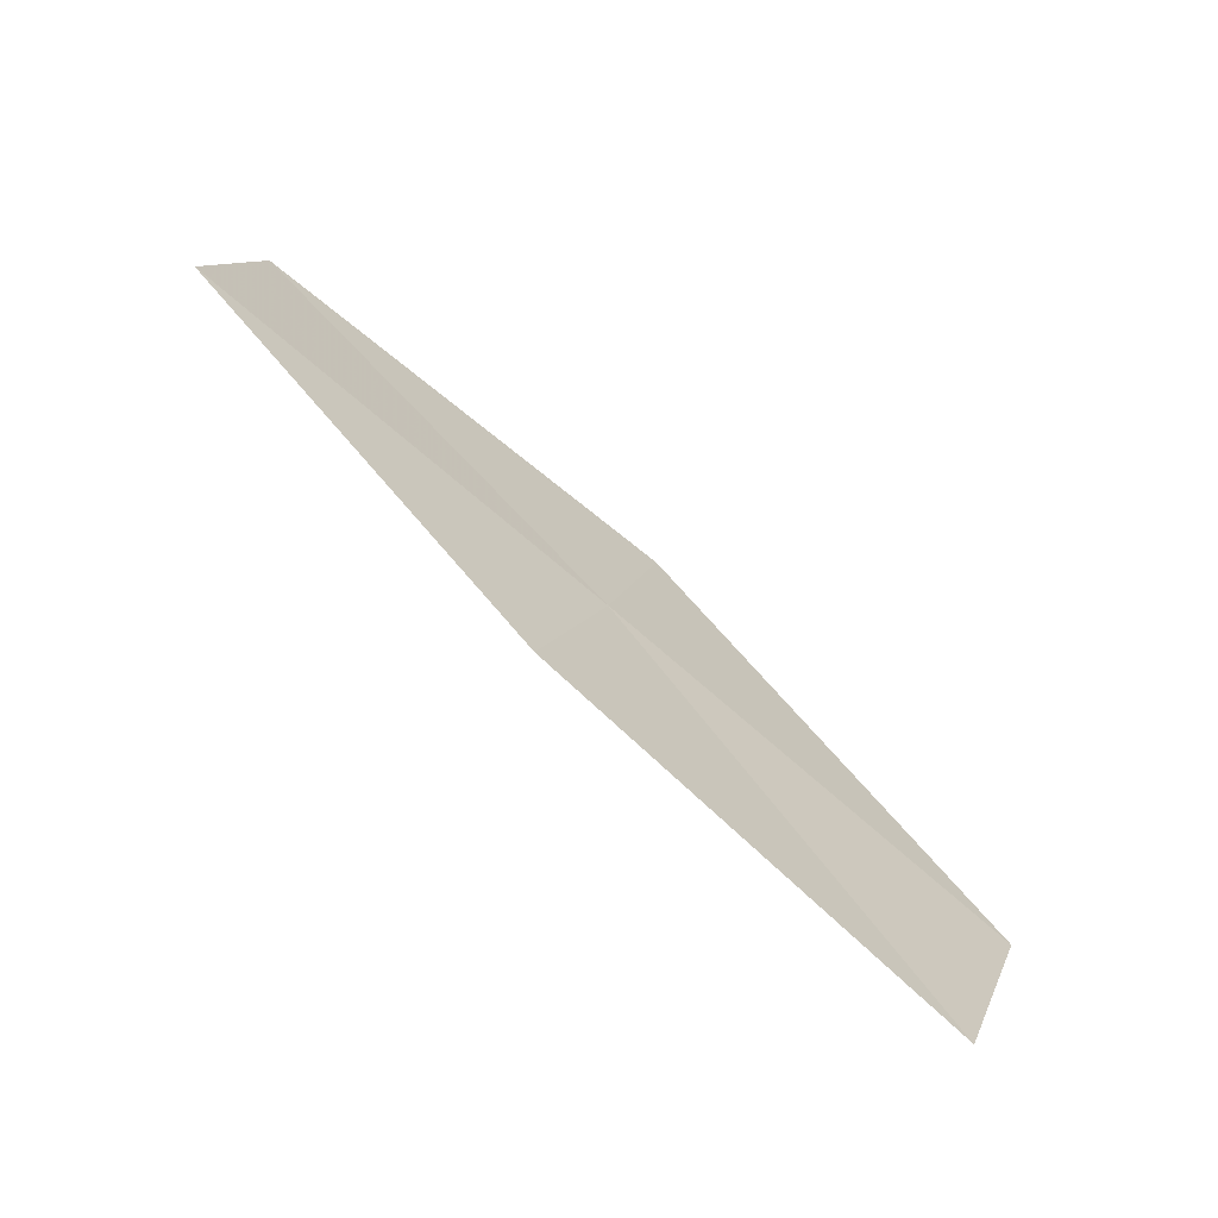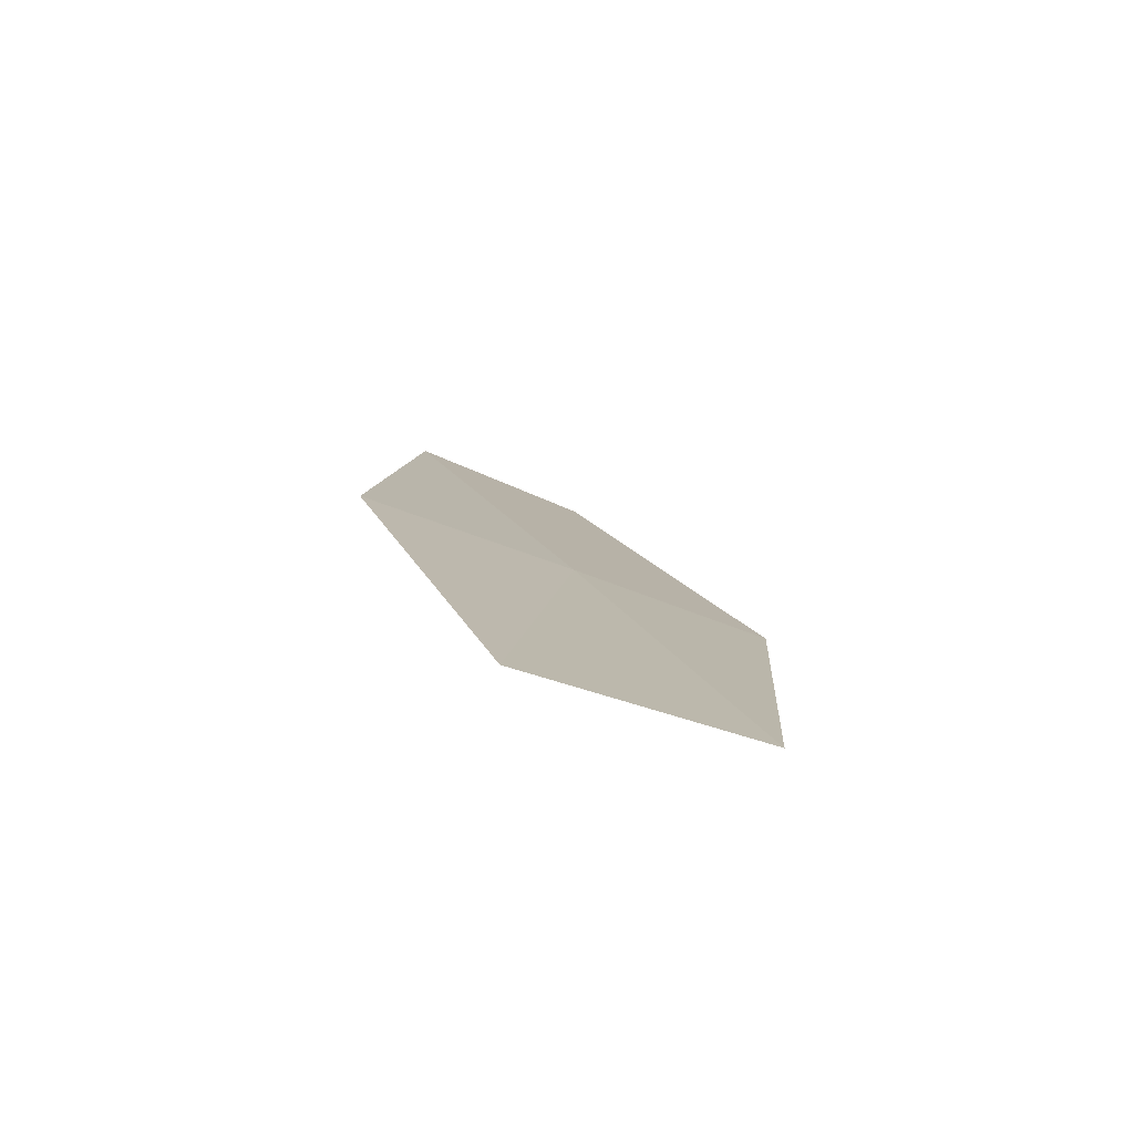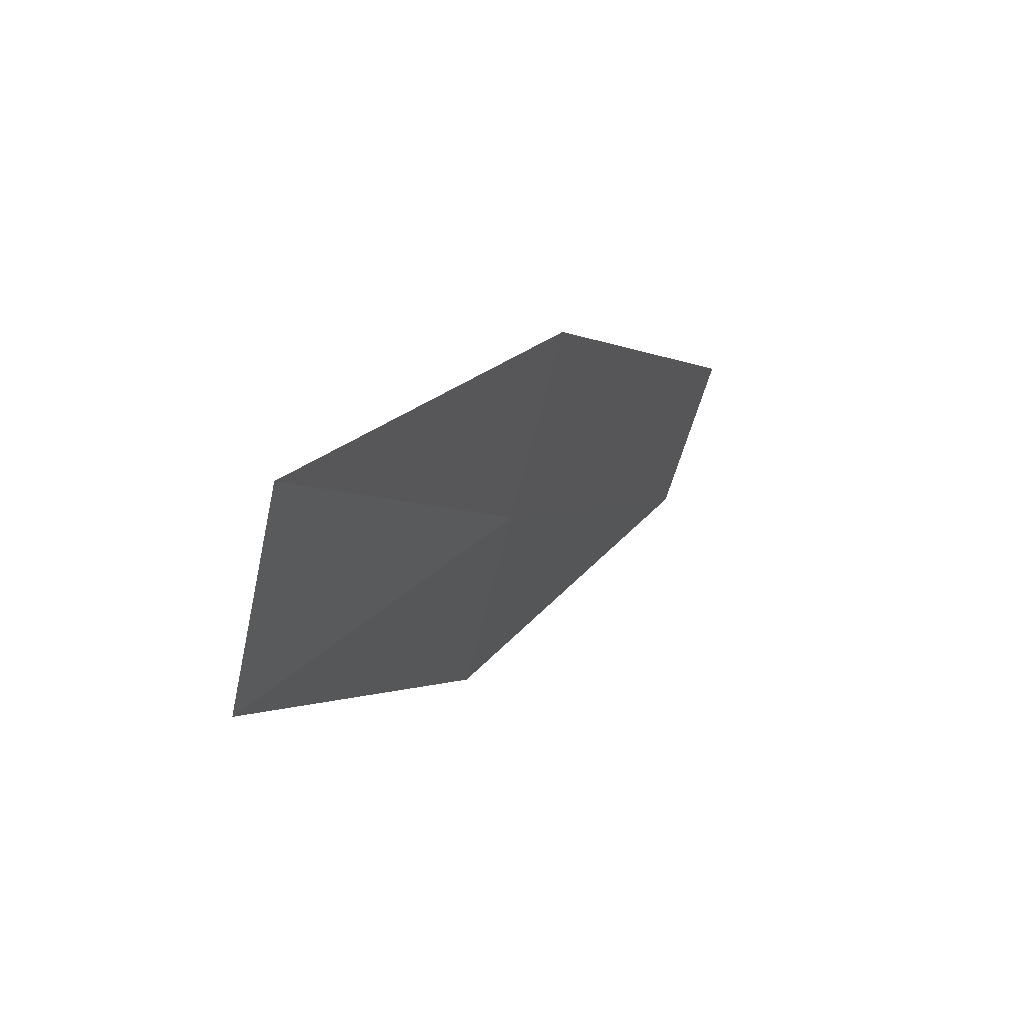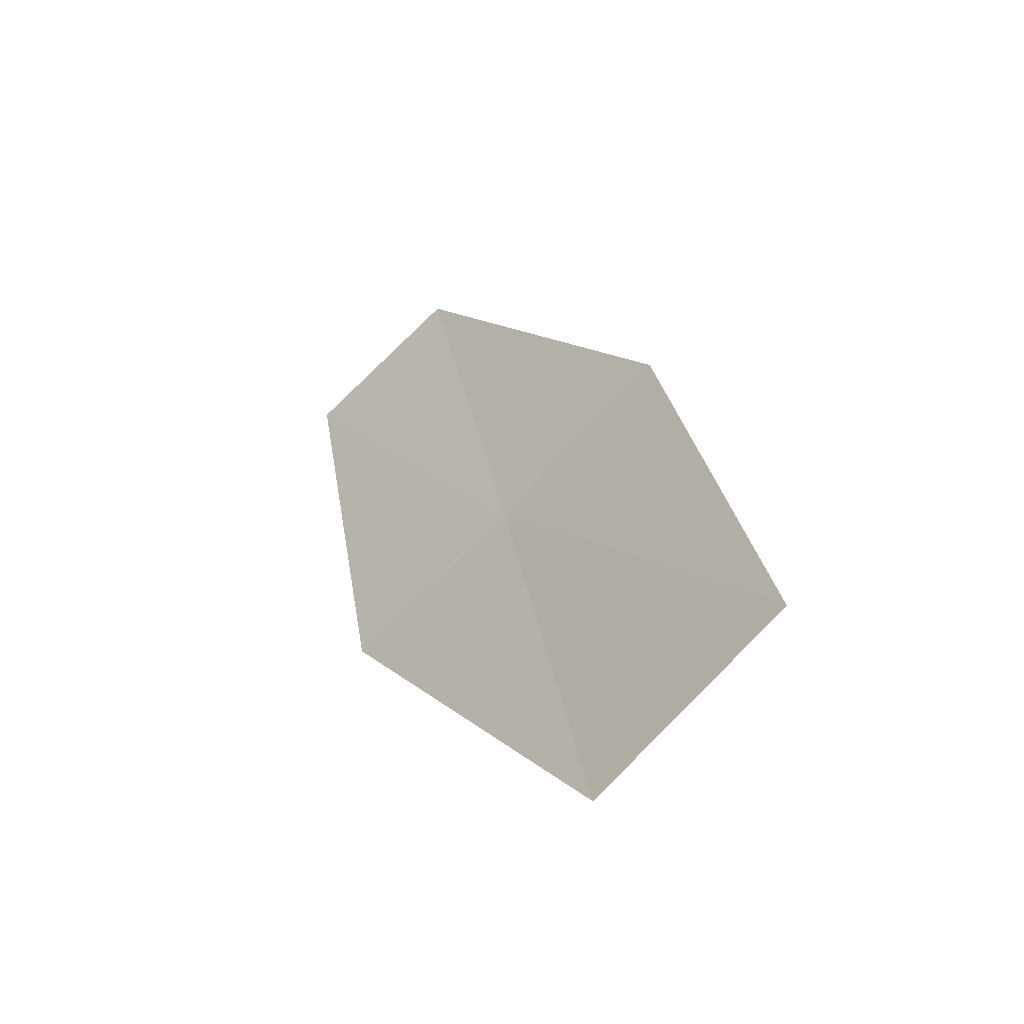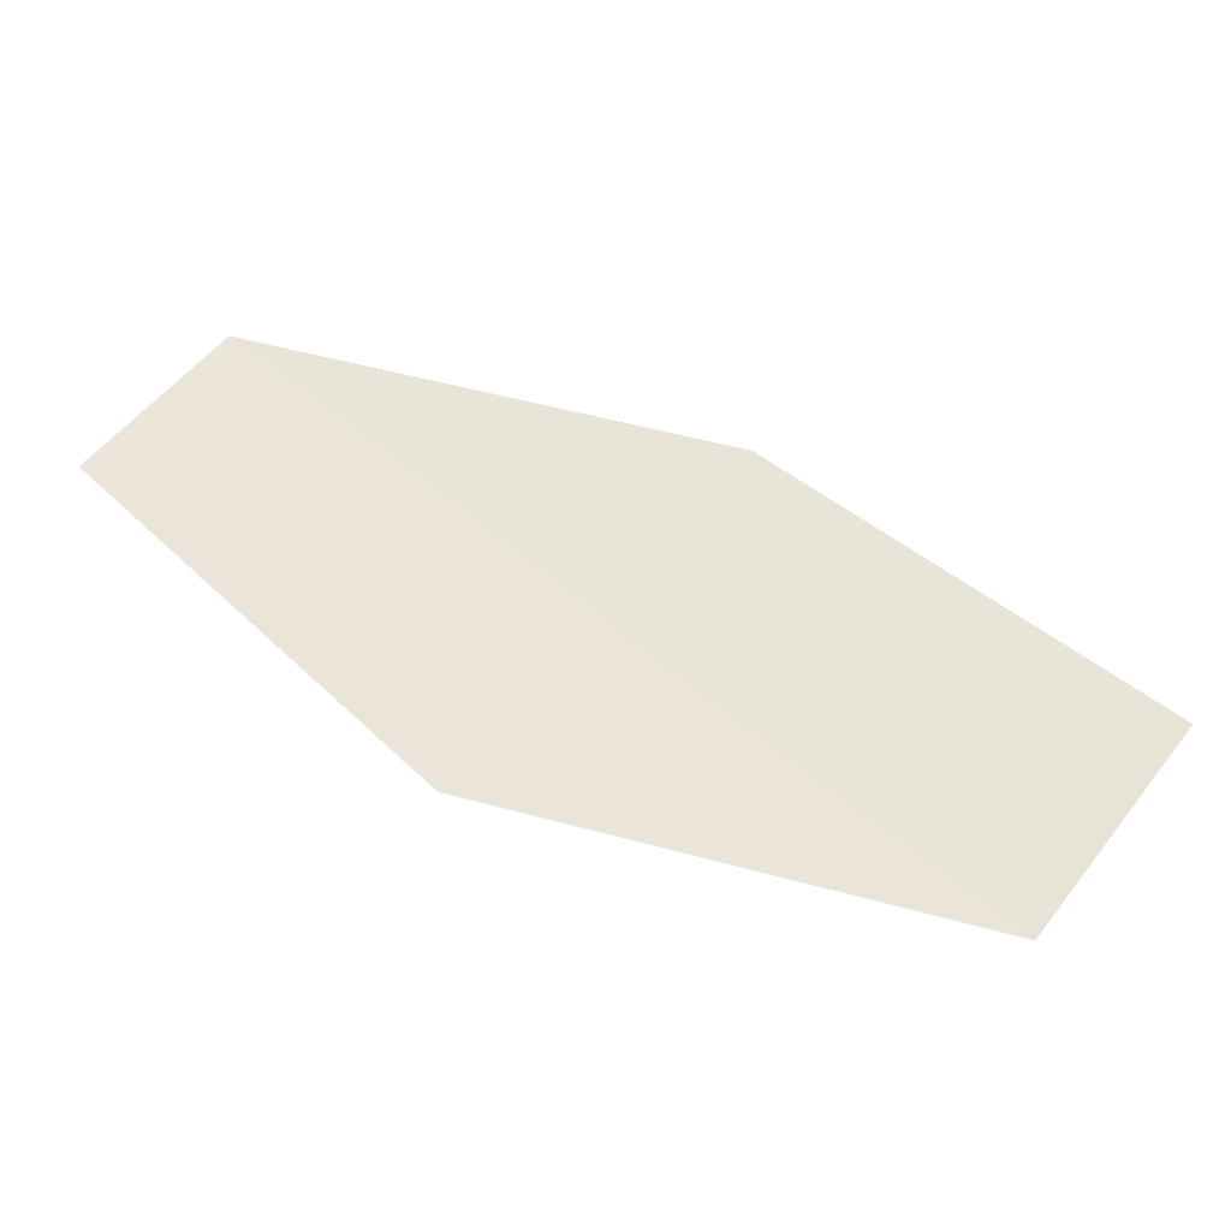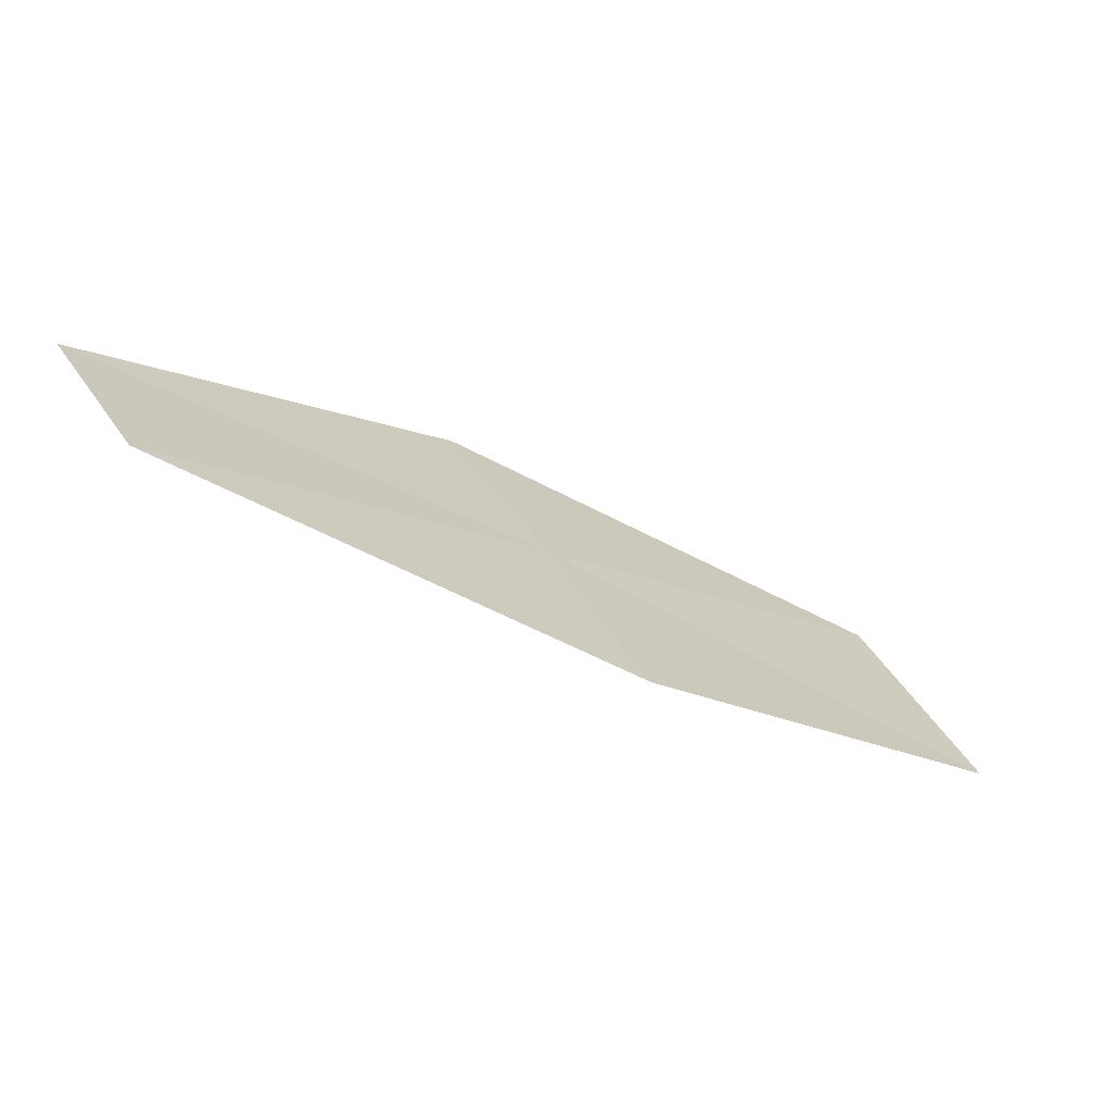
<metadata>
{"format":"obj","ext":"obj","renderer":"f3d","projection":"perspective","resolution":1024,"background":"white","views":[{"elev":19.3,"azim":-119.3,"up":"+Z"},{"elev":-21.8,"azim":-71.3,"up":"+Z"},{"elev":-14.7,"azim":-96.8,"up":"+Y"},{"elev":-1.7,"azim":-148.5,"up":"+Y"},{"elev":-0.3,"azim":158.9,"up":"+Y"},{"elev":45.1,"azim":-159.6,"up":"+Z"}]}
</metadata>
<code>
v -6.712 -6.606 34.3
v -7.136 -6.183 34.39
v -7.902 -6.847 33.61
v -7.434 -7.317 33.53
v -6.265 -7.003 34.21
v -5.569 -6.224 34.98
v -5.967 -5.873 35.07
f 1 2 3
f 1 3 4
f 1 4 5
f 1 5 6
f 1 7 2
f 1 6 7

</code>
